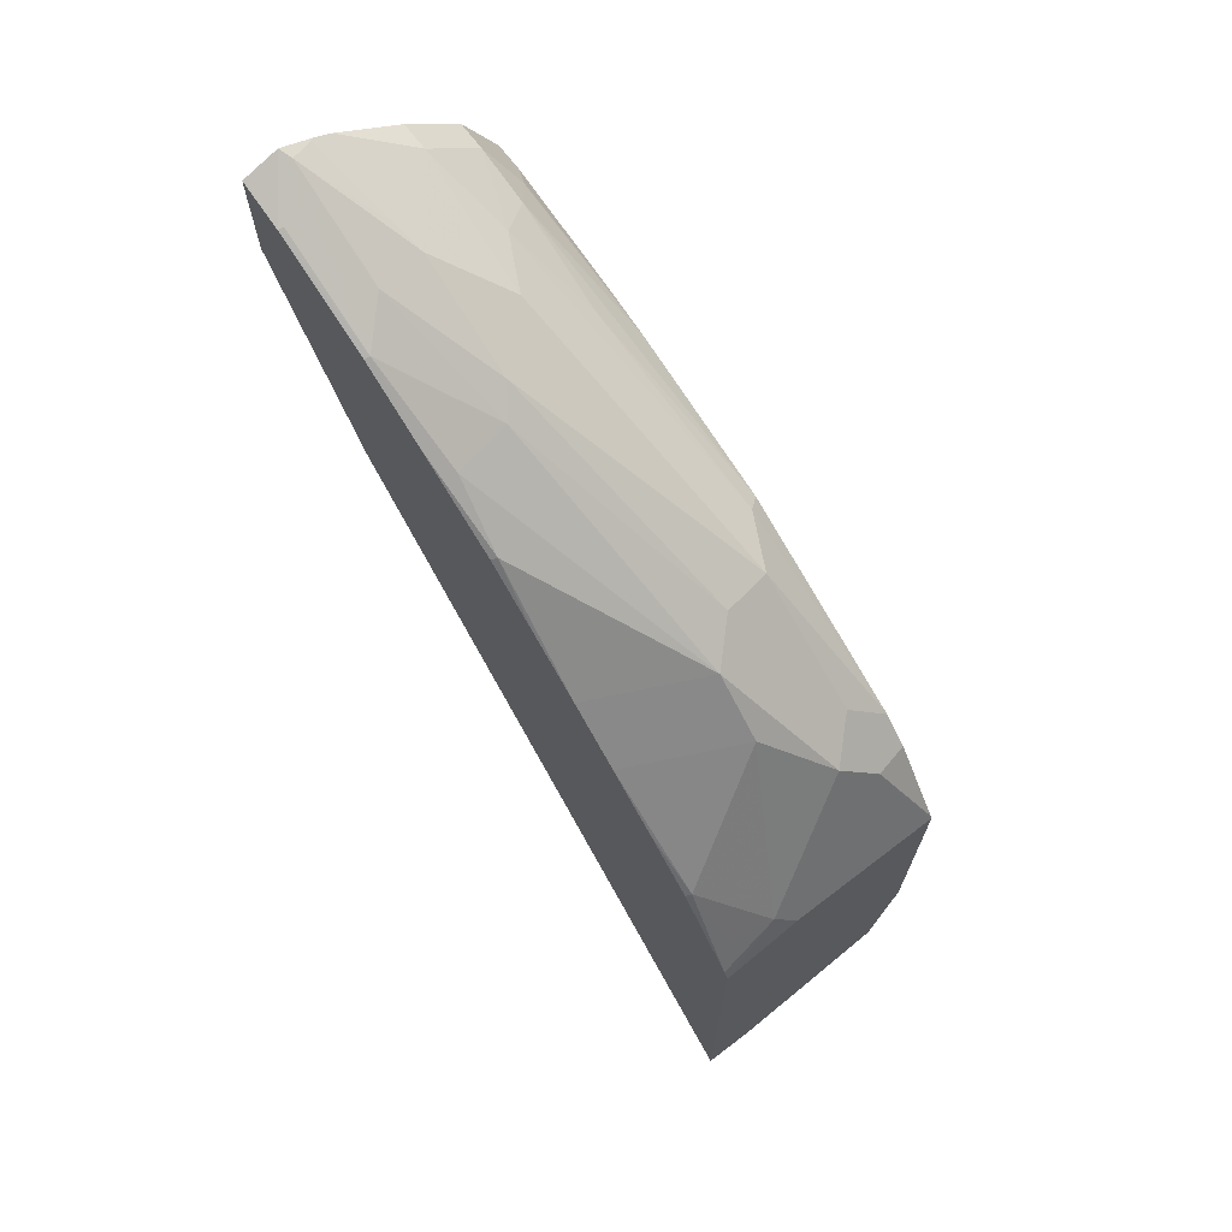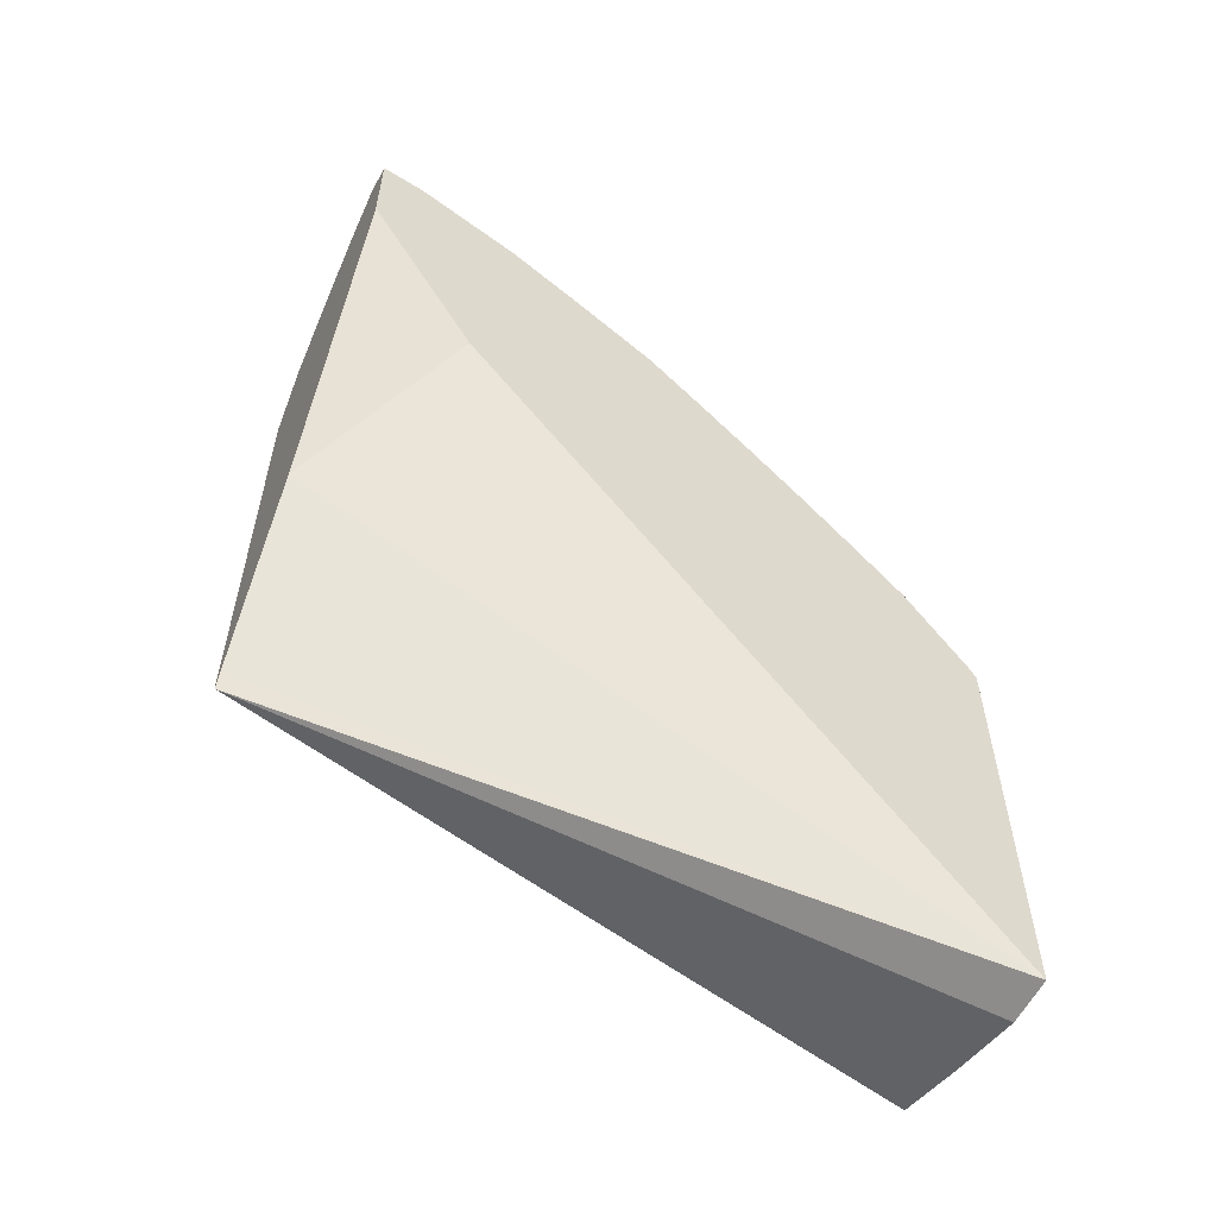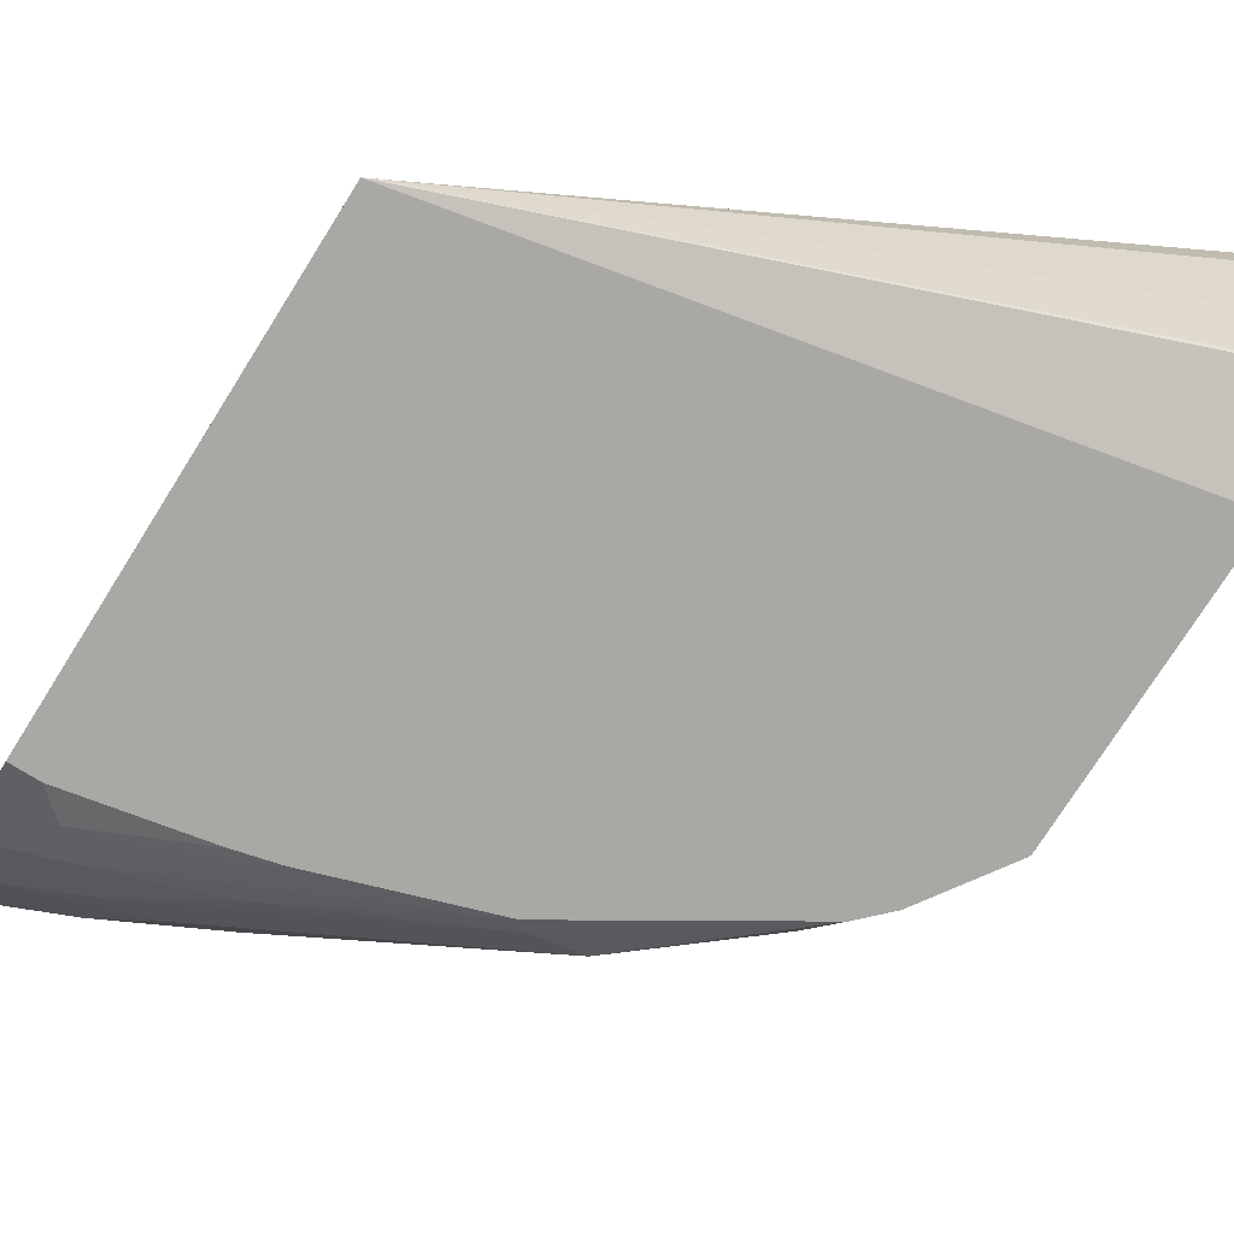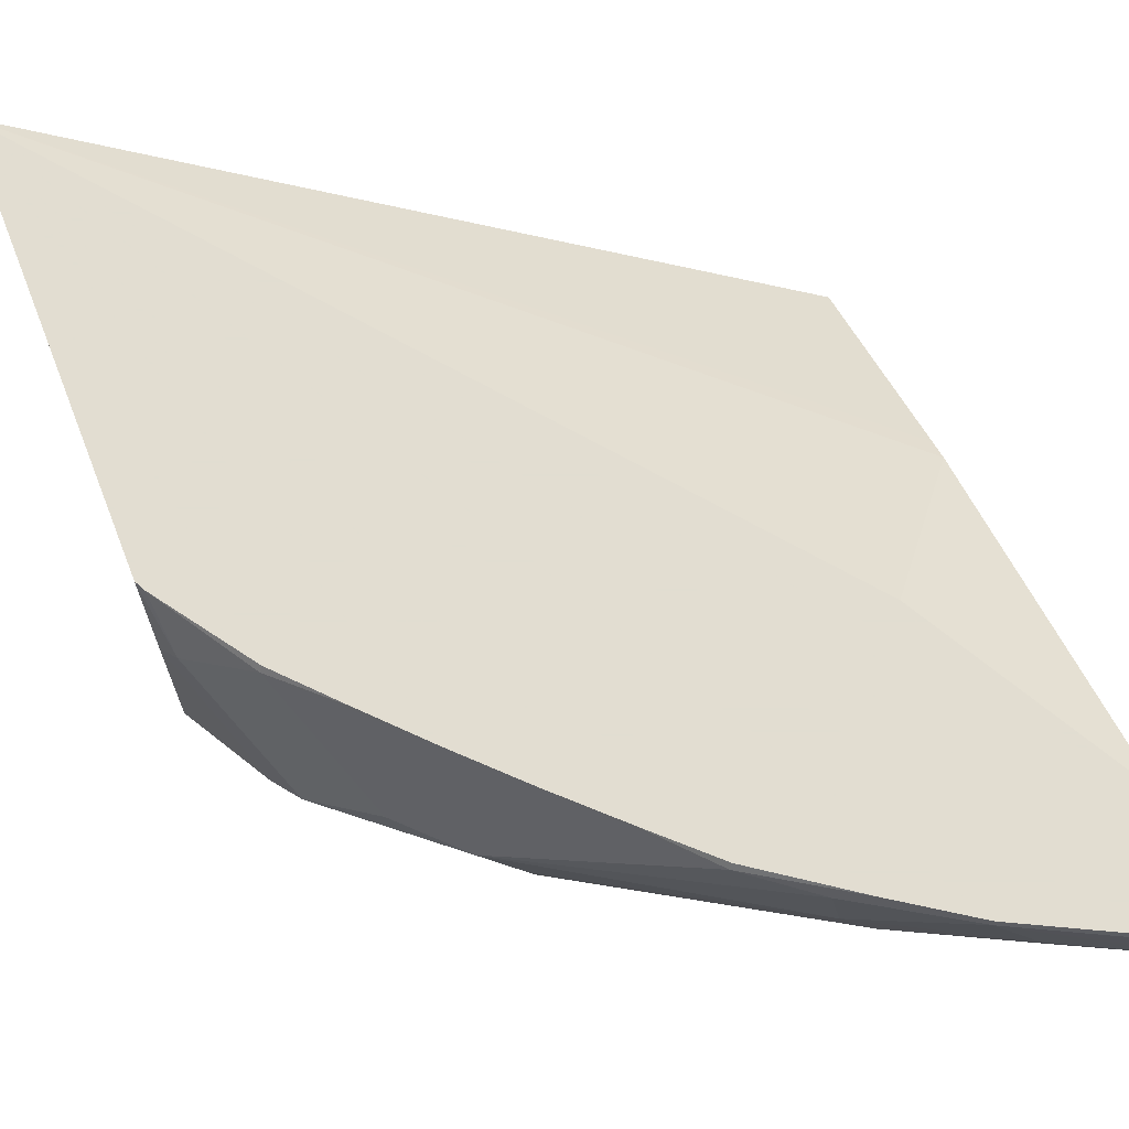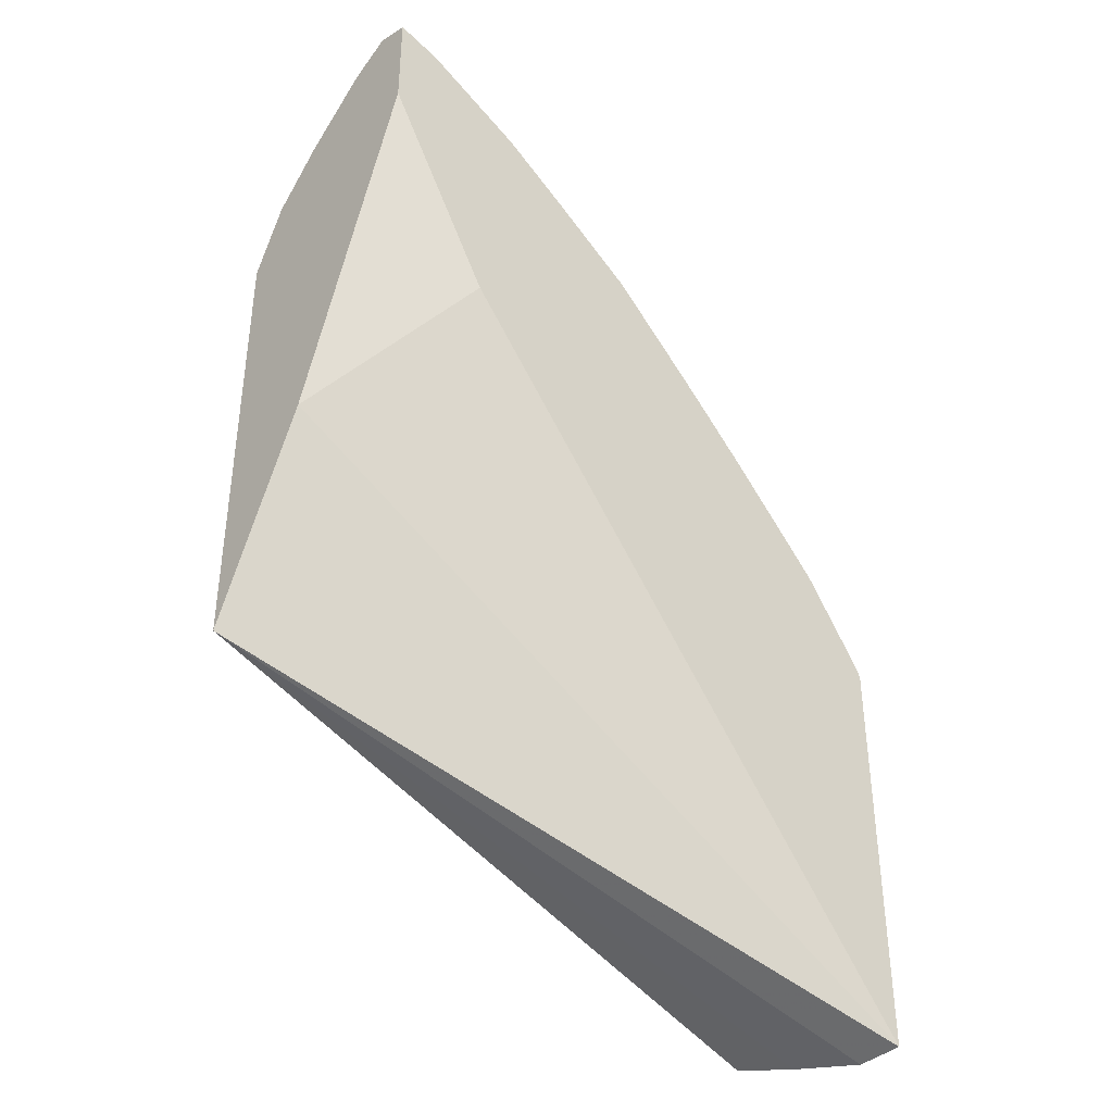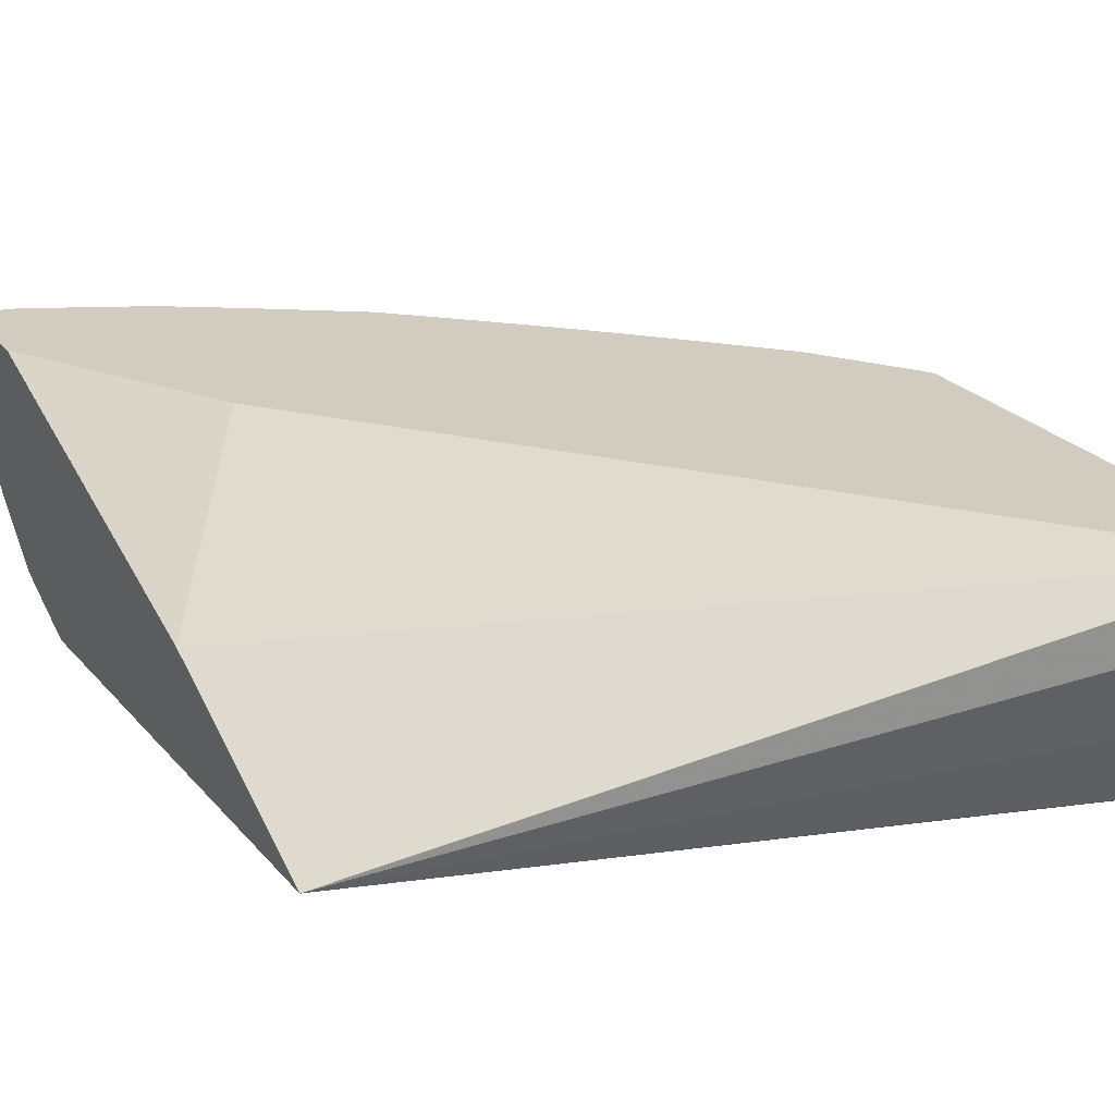
<metadata>
{"format":"obj","ext":"obj","renderer":"f3d","projection":"perspective","resolution":1024,"background":"white","views":[{"elev":70.0,"azim":52.7,"up":"+Y"},{"elev":-58.2,"azim":-26.4,"up":"+Y"},{"elev":-75.0,"azim":-32.2,"up":"+Z"},{"elev":68.6,"azim":158.6,"up":"+Z"},{"elev":-39.4,"azim":-41.5,"up":"+Y"},{"elev":24.2,"azim":-29.6,"up":"+Z"}]}
</metadata>
<code>
v 0.2265 0.2909 -0.5269
v 0.44 0.2465 -0.5269
v 0.4458 0.2088 -0.5181
v 0.4458 0.2079 -0.5173
v 0.4458 0.1988 -0.4917
v 0.4458 0.1897 -0.4628
v 0.4458 0.1897 -0.4464
v 0.2265 0.2964 -0.5242
v 0.2265 0.4544 -0.5269
v 0.4417 0.2466 -0.5269
v 0.4456 0.2472 -0.5269
v 0.4458 0.2472 -0.5269
v 0.4458 0.3351 -0.4464
v 0.2659 0.4112 -0.4464
v 0.2265 0.3634 -0.4906
v 0.2265 0.3569 -0.4939
v 0.2265 0.472 -0.5181
v 0.2453 0.4634 -0.5224
v 0.2364 0.4544 -0.5269
v 0.4458 0.3442 -0.5269
v 0.4458 0.3442 -0.4736
v 0.4422 0.3513 -0.4664
v 0.444 0.3385 -0.4464
v 0.2265 0.4818 -0.4464
v 0.2265 0.4785 -0.5149
v 0.2362 0.4785 -0.5149
v 0.2544 0.4724 -0.5156
v 0.2963 0.4416 -0.5269
v 0.2818 0.4453 -0.5269
v 0.4452 0.3454 -0.5269
v 0.4301 0.3755 -0.5149
v 0.4391 0.3483 -0.4513
v 0.424 0.3876 -0.5028
v 0.4058 0.4058 -0.4846
v 0.424 0.3695 -0.4482
v 0.4231 0.3685 -0.4464
v 0.2265 0.5187 -0.4464
v 0.2265 0.4967 -0.4967
v 0.2362 0.4967 -0.4967
v 0.2635 0.4815 -0.5043
v 0.2908 0.4603 -0.5149
v 0.3508 0.4234 -0.5269
v 0.427 0.3725 -0.5269
v 0.418 0.3816 -0.5269
v 0.4119 0.3937 -0.5149
v 0.3876 0.424 -0.4846
v 0.3876 0.4058 -0.4464
v 0.3695 0.424 -0.4464
v 0.4055 0.3873 -0.4464
v 0.2419 0.5145 -0.4464
v 0.2265 0.519 -0.4472
v 0.2265 0.5141 -0.4747
v 0.2635 0.4997 -0.477
v 0.2817 0.4815 -0.4952
v 0.3543 0.427 -0.5224
v 0.4178 0.3817 -0.5269
v 0.3725 0.427 -0.5134
v 0.3755 0.4301 -0.4967
v 0.3089 0.477 -0.4702
v 0.312 0.4755 -0.4513
v 0.3332 0.4603 -0.4482
v 0.3509 0.4418 -0.4464
v 0.2423 0.5149 -0.4482
v 0.2265 0.5228 -0.4585
v 0.2783 0.4963 -0.4464
v 0.2787 0.4967 -0.4482
v 0.2265 0.5177 -0.4687
v 0.2272 0.5179 -0.4679
v 0.2544 0.5043 -0.4747
v 0.2302 0.5209 -0.4604
v 0.2998 0.4815 -0.477
v 0.318 0.4634 -0.4952
v 0.2665 0.5027 -0.4604
v 0.3022 0.4804 -0.4464
v 0.3322 0.4594 -0.4464
v 0.2265 0.5181 -0.4678
f 35 49 36
f 35 47 49
f 37 50 51
f 38 52 39
f 39 52 53
f 39 53 54
f 39 54 40
f 41 55 42
f 40 57 55
f 40 55 41
f 42 55 56
f 44 56 57
f 44 57 45
f 34 48 47
f 45 57 58
f 40 54 57
f 34 46 48
f 26 40 27
f 33 46 34
f 45 58 46
f 22 35 32
f 23 32 35
f 23 35 36
f 25 38 39
f 25 39 26
f 26 39 40
f 27 41 42
f 27 42 28
f 27 40 41
f 30 43 31
f 31 43 44
f 31 44 45
f 31 45 33
f 33 45 46
f 34 47 35
f 46 58 59
f 61 66 74
f 46 60 61
f 59 73 66
f 59 66 60
f 60 66 61
f 61 74 75
f 61 75 62
f 63 66 64
f 64 66 70
f 64 70 76
f 65 74 66
f 66 73 70
f 67 76 68
f 68 76 70
f 68 70 69
f 70 73 71
f 22 34 35
f 59 71 73
f 46 59 60
f 58 71 59
f 57 72 71
f 46 61 48
f 48 61 62
f 50 63 64
f 50 64 51
f 50 65 66
f 50 66 63
f 52 67 68
f 52 68 69
f 52 69 53
f 53 69 70
f 53 70 71
f 53 71 72
f 53 72 54
f 54 72 57
f 55 57 56
f 57 71 58
f 22 33 34
f 1 11 10
f 22 32 23
f 1 19 29
f 1 29 28
f 1 28 42
f 1 42 56
f 1 56 44
f 1 44 43
f 1 9 19
f 1 43 30
f 1 20 12
f 1 12 11
f 22 31 33
f 1 10 2
f 2 10 3
f 3 10 11
f 1 30 20
f 1 17 9
f 1 25 17
f 1 38 25
f 1 2 3
f 1 3 4
f 1 4 5
f 1 5 6
f 1 6 7
f 1 7 8
f 1 8 16
f 1 16 15
f 1 15 24
f 1 24 37
f 1 37 51
f 1 51 64
f 1 76 67
f 1 67 52
f 1 52 38
f 3 11 12
f 3 12 20
f 1 64 76
f 3 21 13
f 7 16 8
f 9 17 18
f 9 18 19
f 13 21 22
f 13 22 23
f 14 24 15
f 17 25 26
f 17 26 18
f 18 27 28
f 18 28 29
f 18 29 19
f 20 30 31
f 20 31 21
f 21 31 22
f 3 20 21
f 7 15 16
f 7 14 15
f 18 26 27
f 7 37 24
f 3 13 7
f 7 24 14
f 3 7 6
f 3 6 5
f 3 5 4
f 7 23 36
f 7 36 49
f 7 49 47
f 7 13 23
f 7 48 62
f 7 62 75
f 7 75 74
f 7 50 37
f 7 74 65
f 7 47 48
f 7 65 50

</code>
